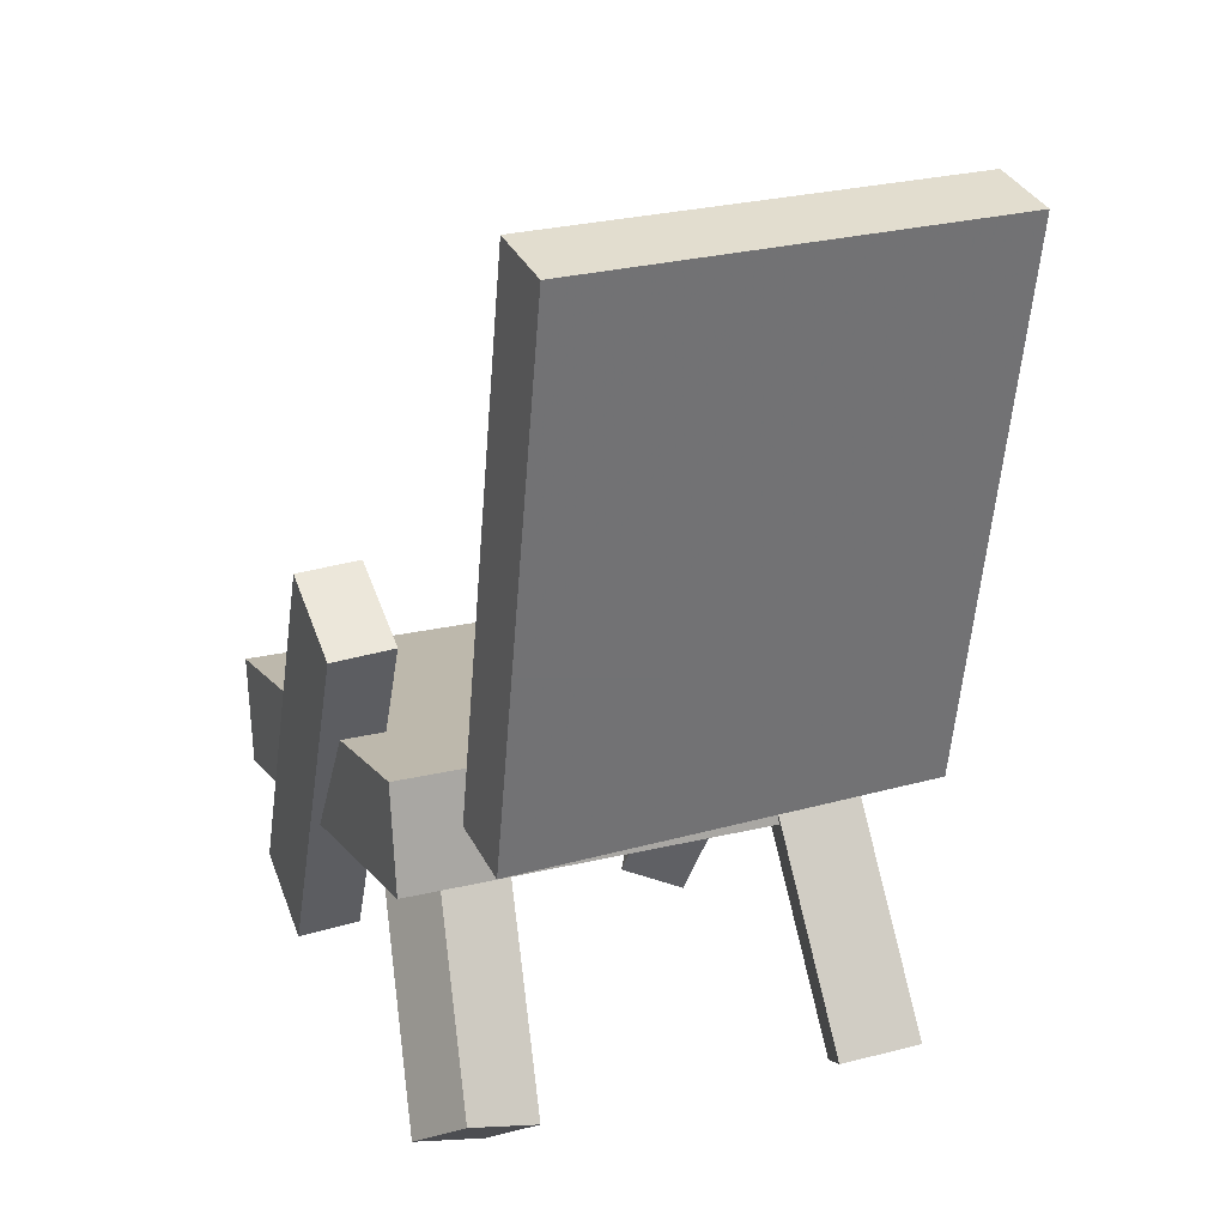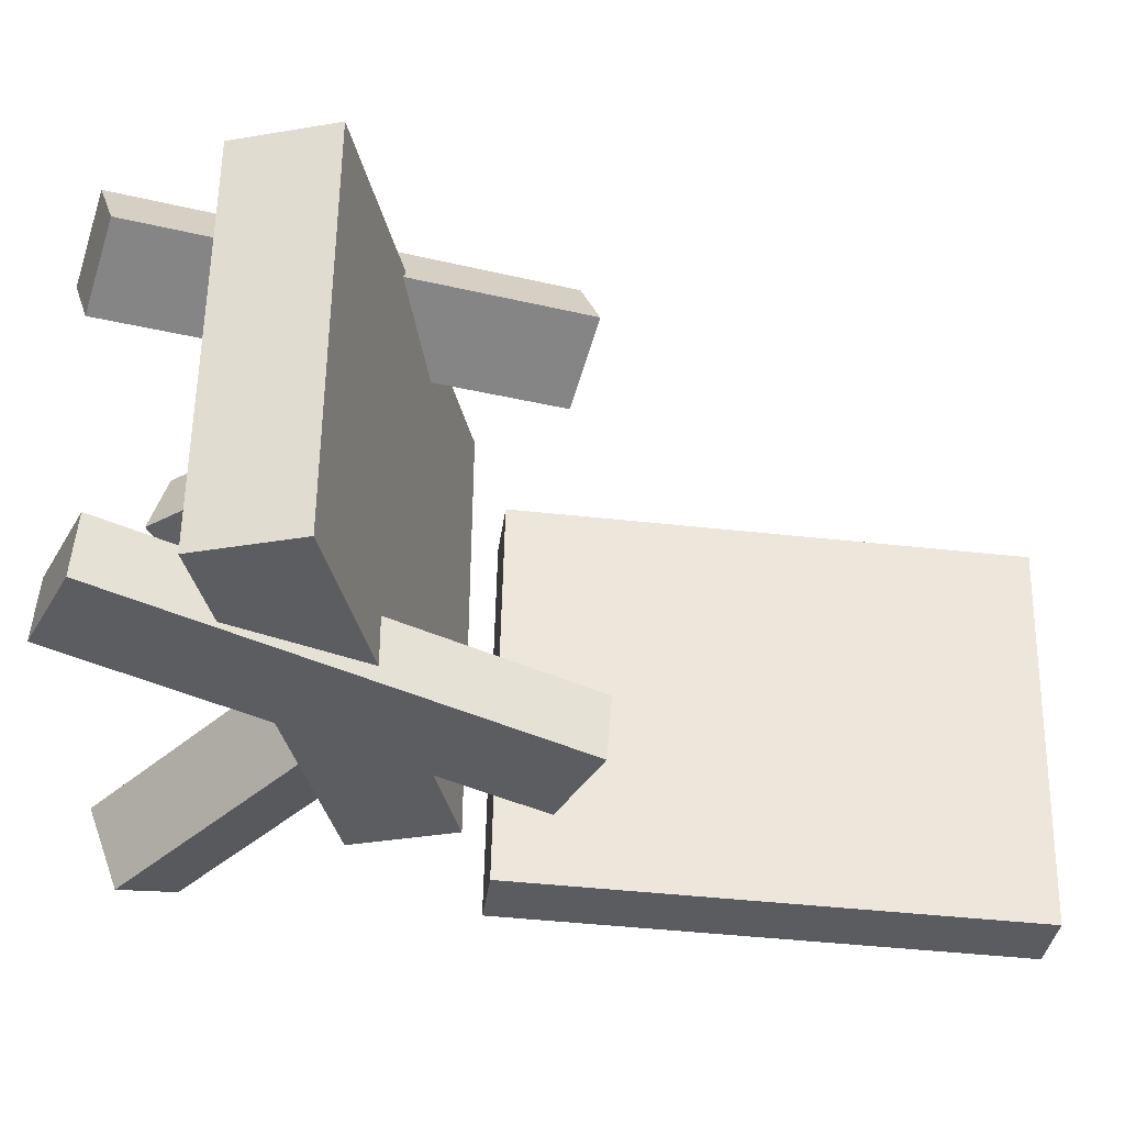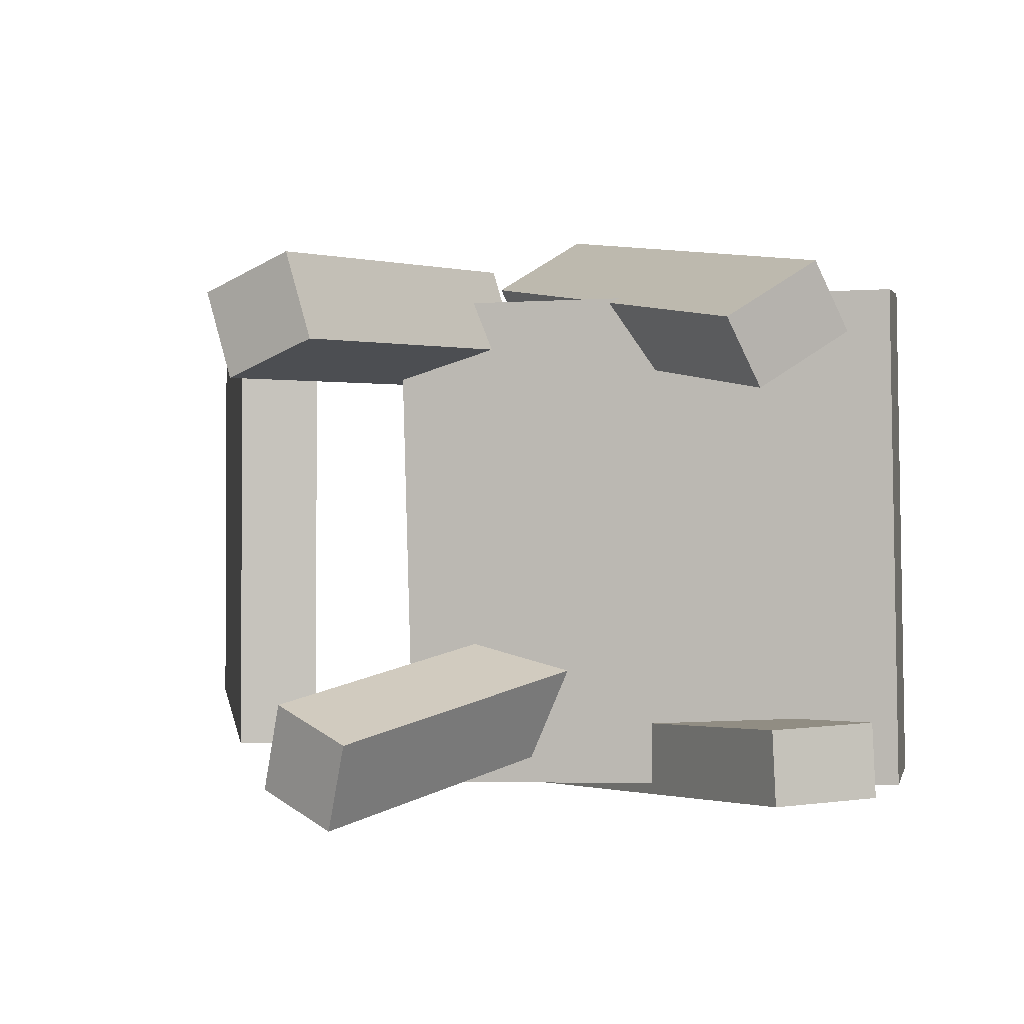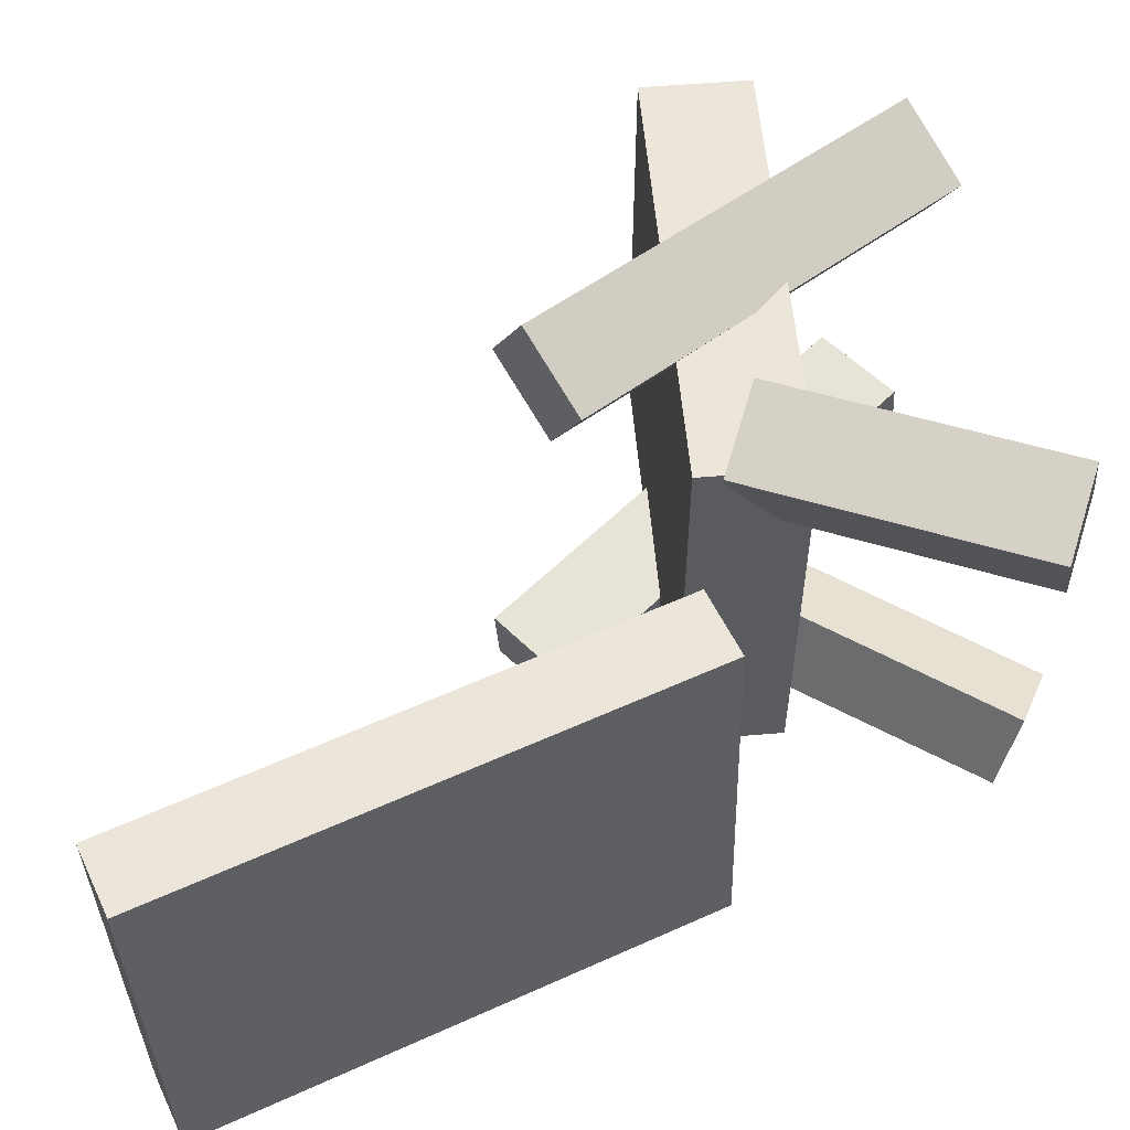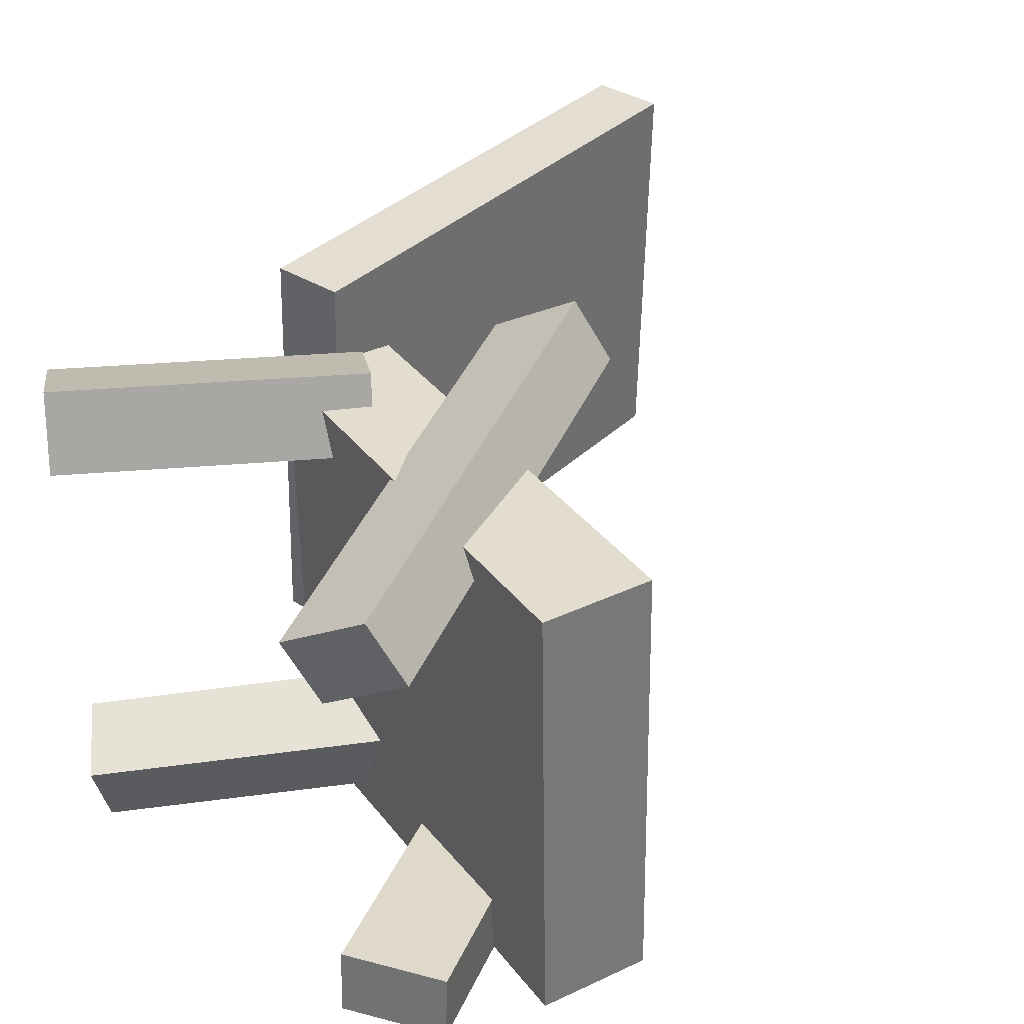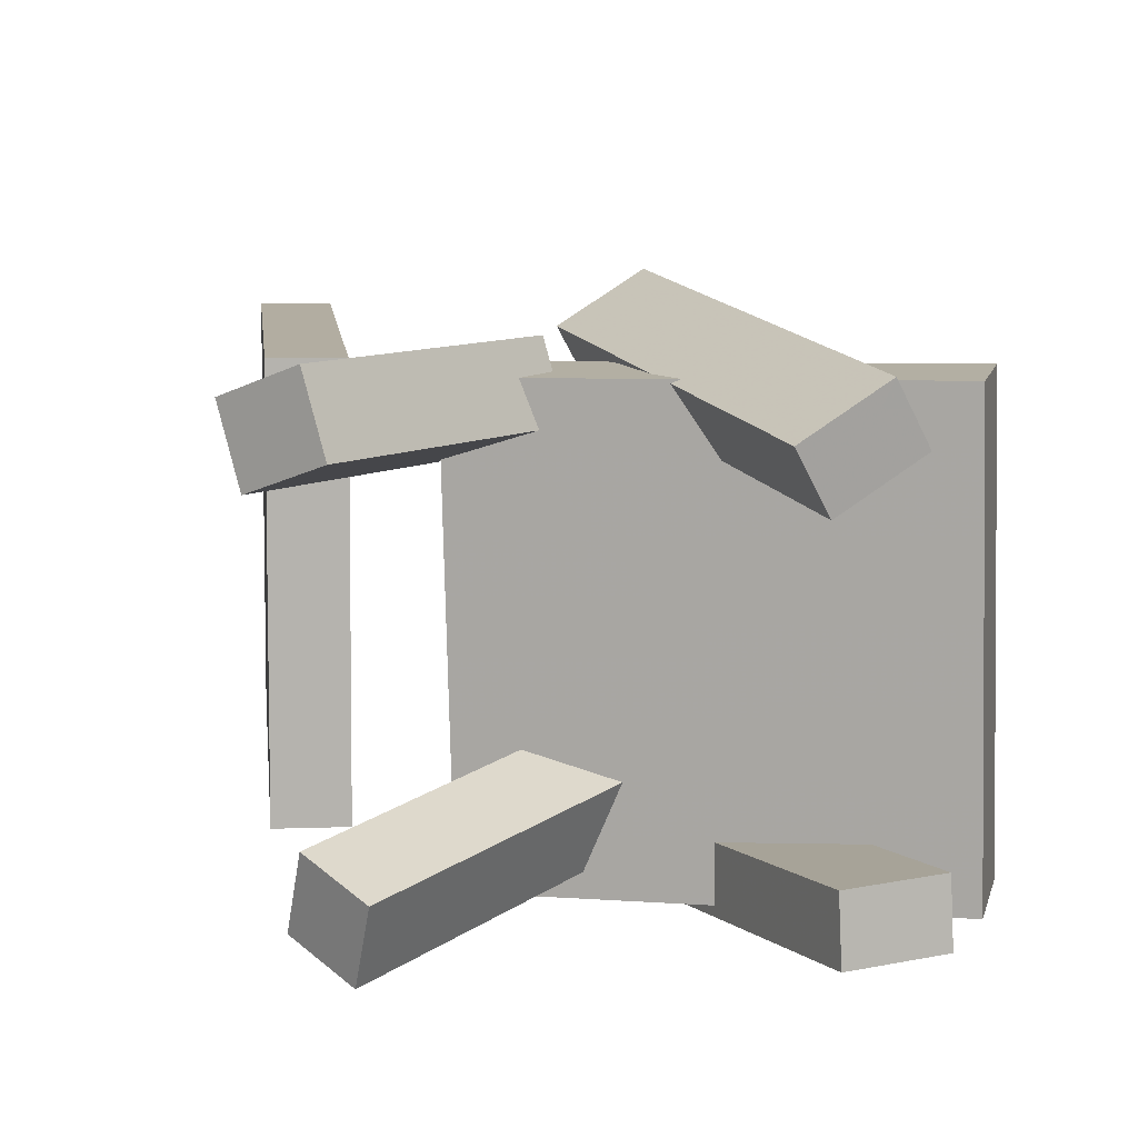
<metadata>
{"format":"obj","ext":"obj","renderer":"f3d","projection":"perspective","resolution":1024,"background":"white","views":[{"elev":21.1,"azim":-114.9,"up":"+Y"},{"elev":-34.9,"azim":96.4,"up":"+Z"},{"elev":2.8,"azim":5.5,"up":"+Z"},{"elev":54.9,"azim":-101.5,"up":"+Z"},{"elev":36.4,"azim":51.8,"up":"+Z"},{"elev":11.7,"azim":7.1,"up":"+Z"}]}
</metadata>
<code>
v 0.2657 -0.2064 -0.1571
v 0.2574 -0.2051 0.1686
v -0.06161 -0.1694 -0.1656
v -0.0699 -0.1681 0.1601
v 0.2746 -0.1273 -0.1572
v 0.2663 -0.126 0.1685
v -0.05266 -0.09027 -0.1657
v -0.06095 -0.08898 0.16
f 1.0 7.0 5.0
f 1.0 3.0 7.0
f 1.0 4.0 3.0
f 1.0 2.0 4.0
f 3.0 8.0 7.0
f 3.0 4.0 8.0
f 5.0 7.0 8.0
f 5.0 8.0 6.0
f 1.0 5.0 6.0
f 1.0 6.0 2.0
f 2.0 6.0 8.0
f 2.0 8.0 4.0
v 0.1734 -0.3104 0.1042
v 0.153 -0.3261 0.1475
v 0.005182 -0.01271 0.1326
v -0.01526 -0.02839 0.1759
v 0.2274 -0.2833 0.1395
v 0.2069 -0.2989 0.1828
v 0.05913 0.01442 0.1679
v 0.0387 -0.001268 0.2112
f 9.0 15.0 13.0
f 9.0 11.0 15.0
f 9.0 12.0 11.0
f 9.0 10.0 12.0
f 11.0 16.0 15.0
f 11.0 12.0 16.0
f 13.0 15.0 16.0
f 13.0 16.0 14.0
f 9.0 13.0 14.0
f 9.0 14.0 10.0
f 10.0 14.0 16.0
f 10.0 16.0 12.0
v -0.197 -0.09687 -0.1513
v -0.1956 -0.08964 0.1598
v -0.2912 0.2918 -0.1599
v -0.2899 0.299 0.1512
v -0.1448 -0.08425 -0.1518
v -0.1435 -0.07702 0.1593
v -0.2391 0.3044 -0.1605
v -0.2377 0.3117 0.1506
f 17.0 23.0 21.0
f 17.0 19.0 23.0
f 17.0 20.0 19.0
f 17.0 18.0 20.0
f 19.0 24.0 23.0
f 19.0 20.0 24.0
f 21.0 23.0 24.0
f 21.0 24.0 22.0
f 17.0 21.0 22.0
f 17.0 22.0 18.0
f 18.0 22.0 24.0
f 18.0 24.0 20.0
v -0.1023 -0.3398 0.1344
v -0.1189 -0.3287 0.1884
v -0.1588 -0.3076 0.1104
v -0.1754 -0.2966 0.1645
v 0.007196 -0.1509 0.1294
v -0.009414 -0.1398 0.1834
v -0.04939 -0.1187 0.1054
v -0.066 -0.1076 0.1594
f 25.0 31.0 29.0
f 25.0 27.0 31.0
f 25.0 28.0 27.0
f 25.0 26.0 28.0
f 27.0 32.0 31.0
f 27.0 28.0 32.0
f 29.0 31.0 32.0
f 29.0 32.0 30.0
f 25.0 29.0 30.0
f 25.0 30.0 26.0
f 26.0 30.0 32.0
f 26.0 32.0 28.0
v -0.1395 -0.3001 -0.1514
v -0.1268 -0.3192 -0.09475
v -0.01358 -0.131 -0.1225
v -0.0009441 -0.1501 -0.06584
v -0.09313 -0.331 -0.1722
v -0.08049 -0.3501 -0.1155
v 0.03276 -0.1619 -0.1433
v 0.04539 -0.181 -0.0866
f 33.0 39.0 37.0
f 33.0 35.0 39.0
f 33.0 36.0 35.0
f 33.0 34.0 36.0
f 35.0 40.0 39.0
f 35.0 36.0 40.0
f 37.0 39.0 40.0
f 37.0 40.0 38.0
f 33.0 37.0 38.0
f 33.0 38.0 34.0
f 34.0 38.0 40.0
f 34.0 40.0 36.0
v -0.003601 -0.02074 -0.1388
v 0.05954 0.01937 -0.1385
v -0.001154 -0.02425 -0.1862
v 0.06199 0.01586 -0.1859
v 0.1818 -0.3127 -0.1076
v 0.2449 -0.2726 -0.1073
v 0.1842 -0.3163 -0.1549
v 0.2474 -0.2761 -0.1546
f 41.0 47.0 45.0
f 41.0 43.0 47.0
f 41.0 44.0 43.0
f 41.0 42.0 44.0
f 43.0 48.0 47.0
f 43.0 44.0 48.0
f 45.0 47.0 48.0
f 45.0 48.0 46.0
f 41.0 45.0 46.0
f 41.0 46.0 42.0
f 42.0 46.0 48.0
f 42.0 48.0 44.0

</code>
